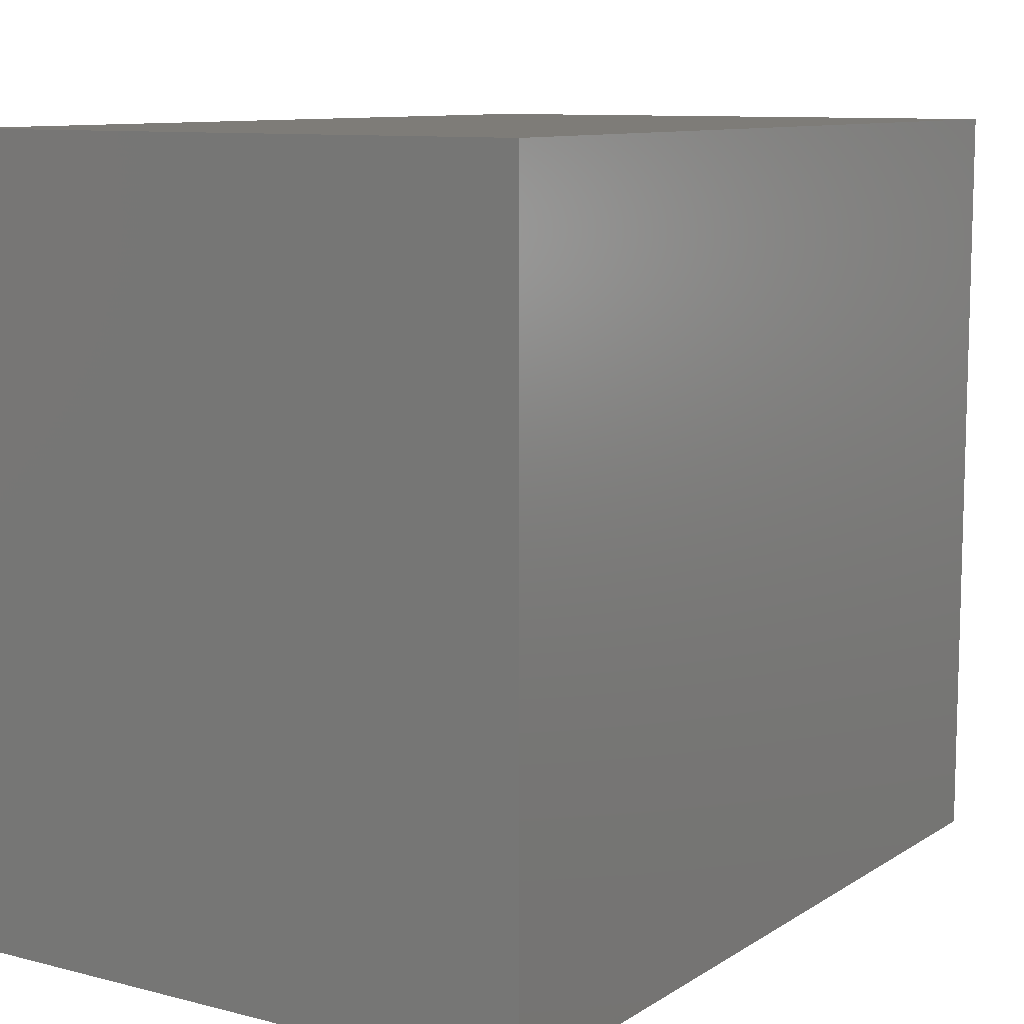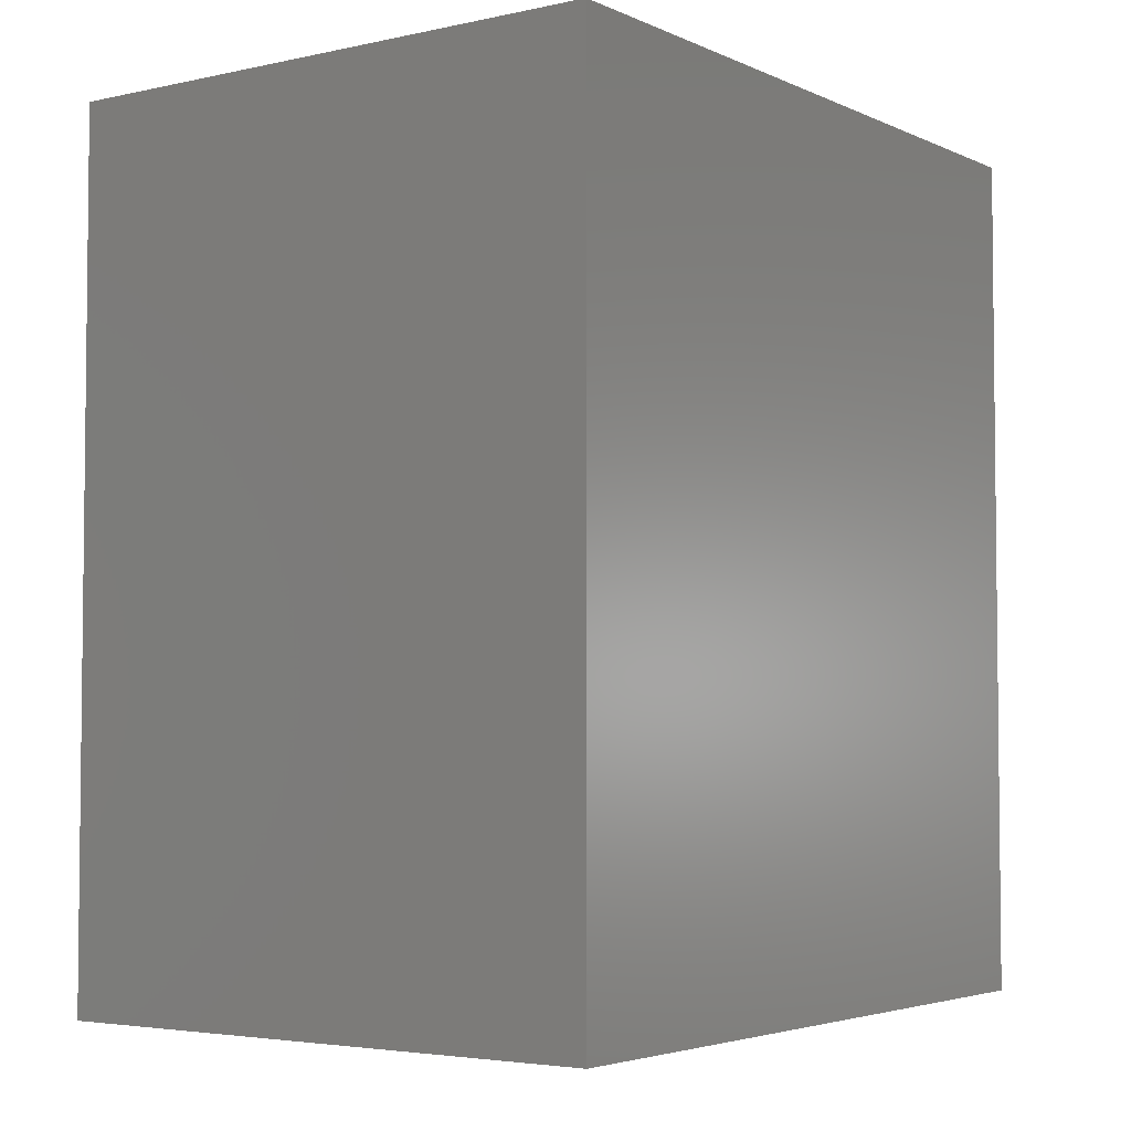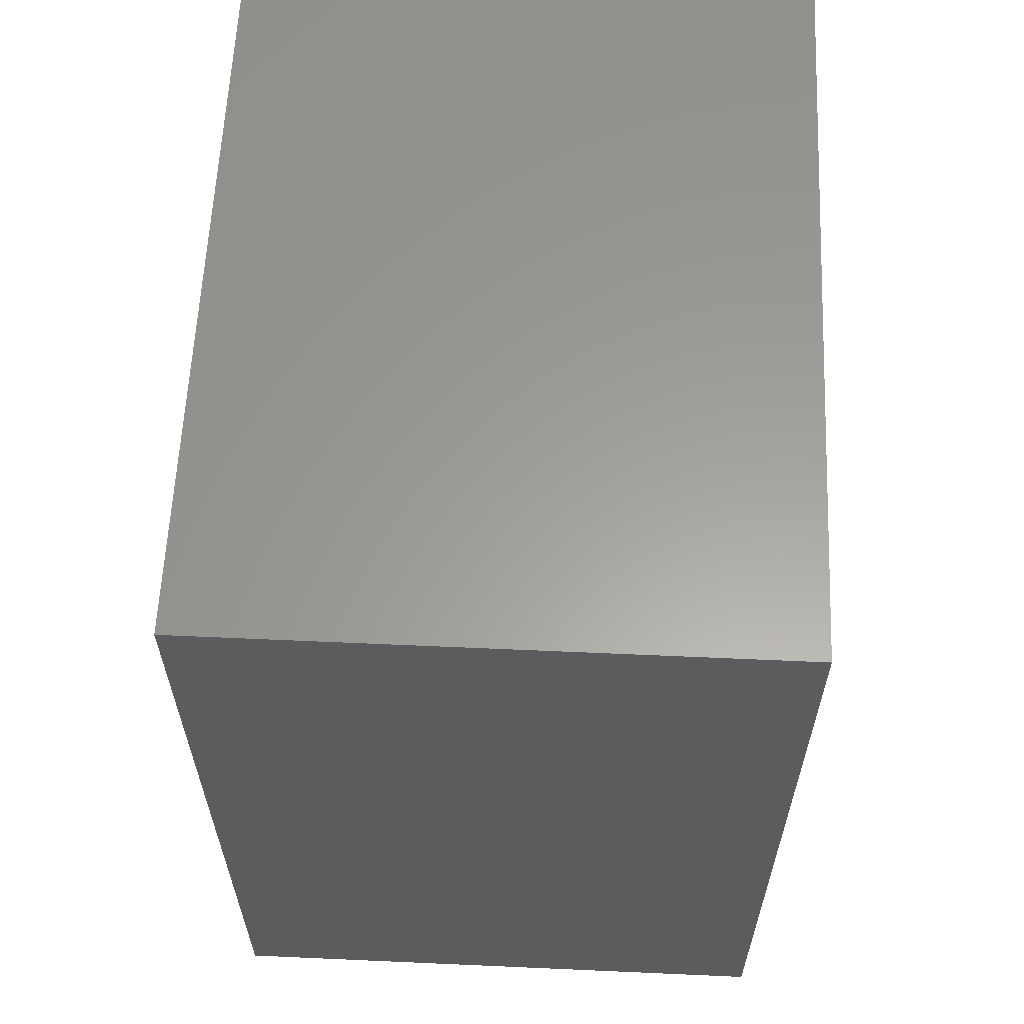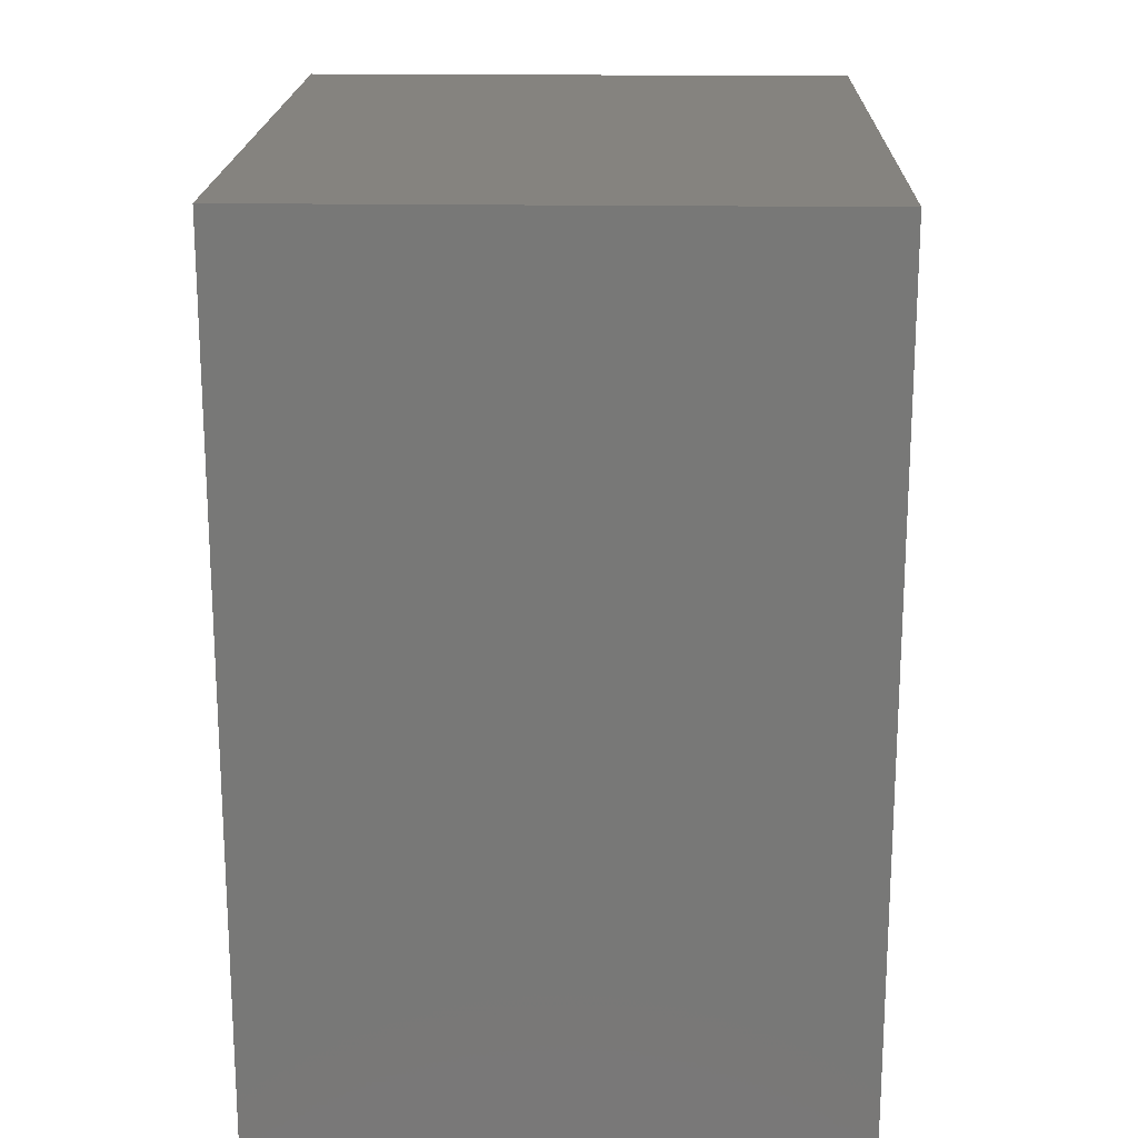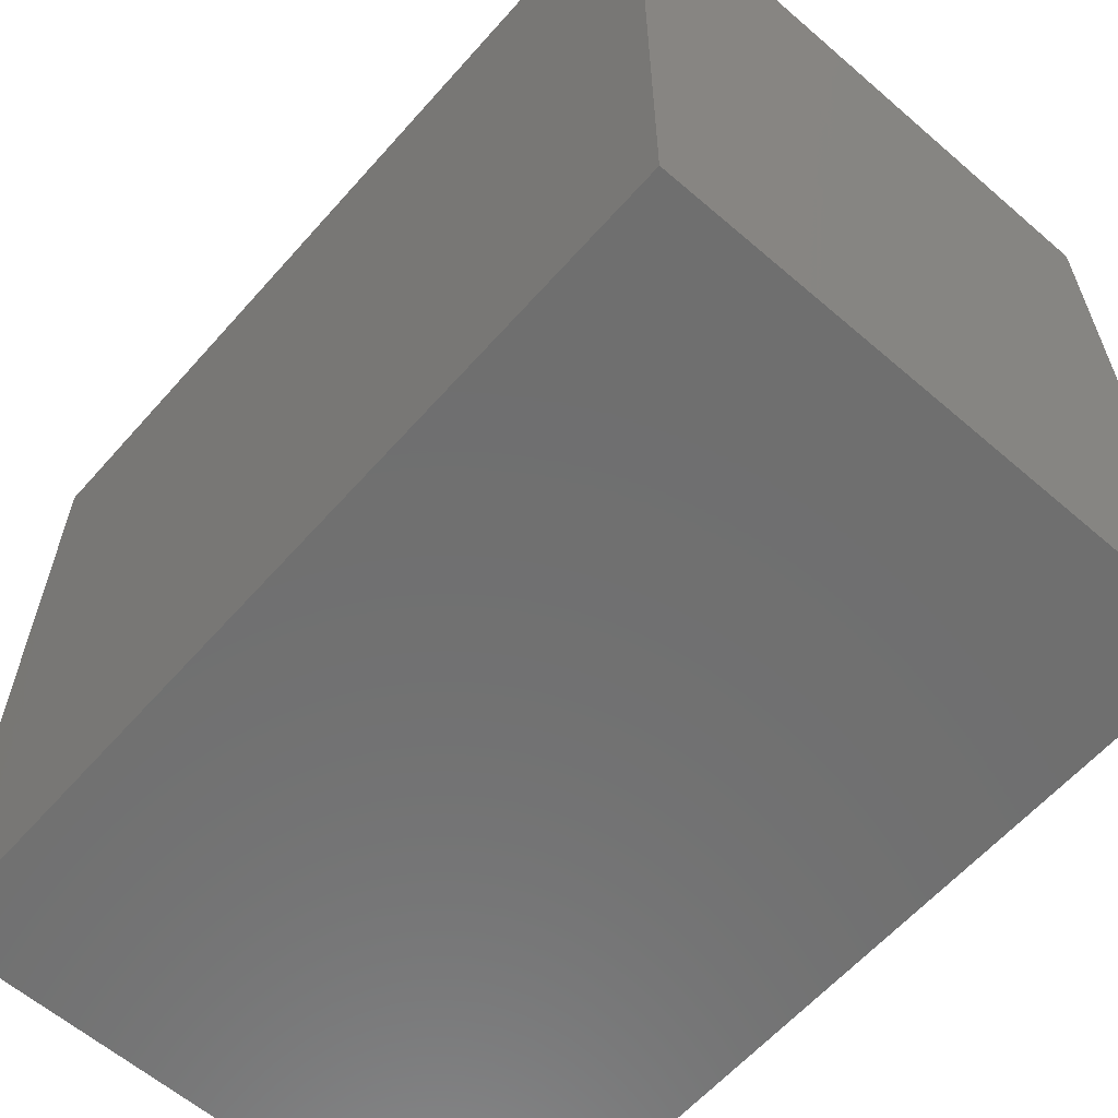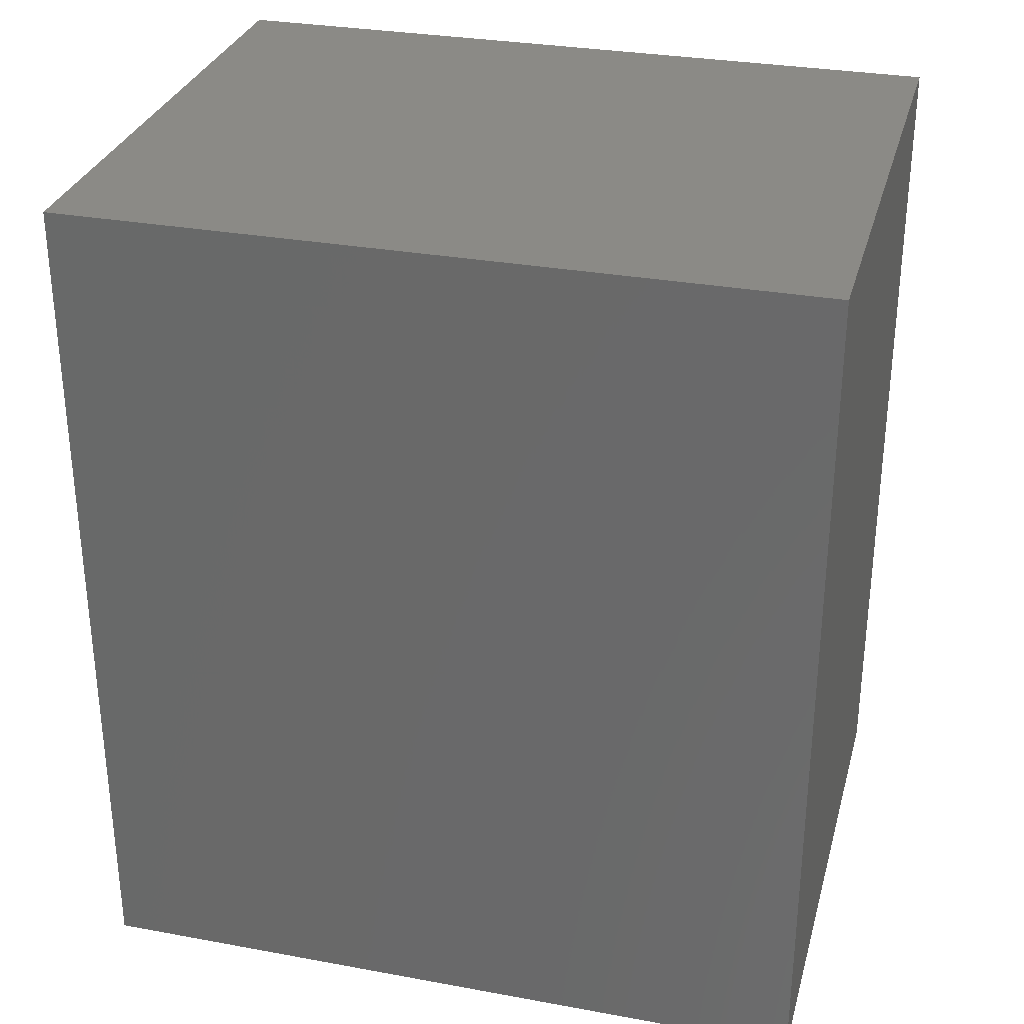
<metadata>
{"format":"stl","ext":"stl","renderer":"f3d","projection":"perspective","resolution":1024,"background":"white","views":[{"elev":9.9,"azim":-146.9,"up":"+Z"},{"elev":-3.9,"azim":35.5,"up":"+Y"},{"elev":60.8,"azim":-177.4,"up":"+Y"},{"elev":18.9,"azim":1.6,"up":"+Y"},{"elev":-61.1,"azim":138.7,"up":"+Z"},{"elev":30.6,"azim":-75.2,"up":"+Y"}]}
</metadata>
<code>
# stl→obj: 8 verts, 12 faces
v 68.77 7.218 5.6
v 68.77 10.31 2.92
v 68.77 7.218 2.92
v 68.77 10.31 5.6
v 70.83 7.218 5.6
v 70.83 7.218 2.92
v 70.83 10.31 2.92
v 70.83 10.31 5.6
f 1 2 3
f 1 4 2
f 5 6 7
f 5 7 8
f 5 3 6
f 5 1 3
f 8 7 2
f 8 2 4
f 7 3 2
f 7 6 3
f 8 4 1
f 8 1 5

</code>
